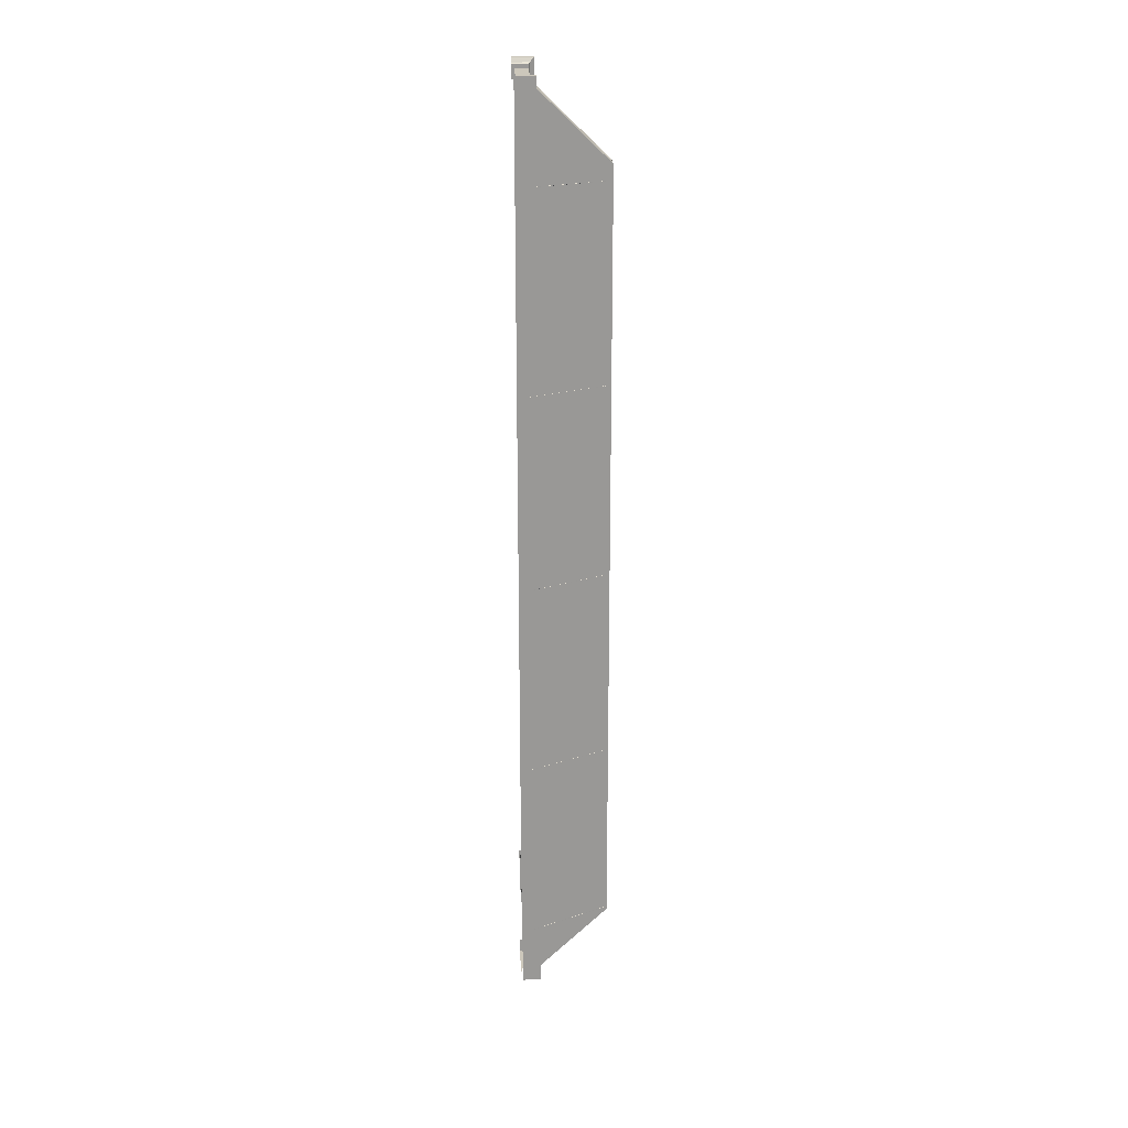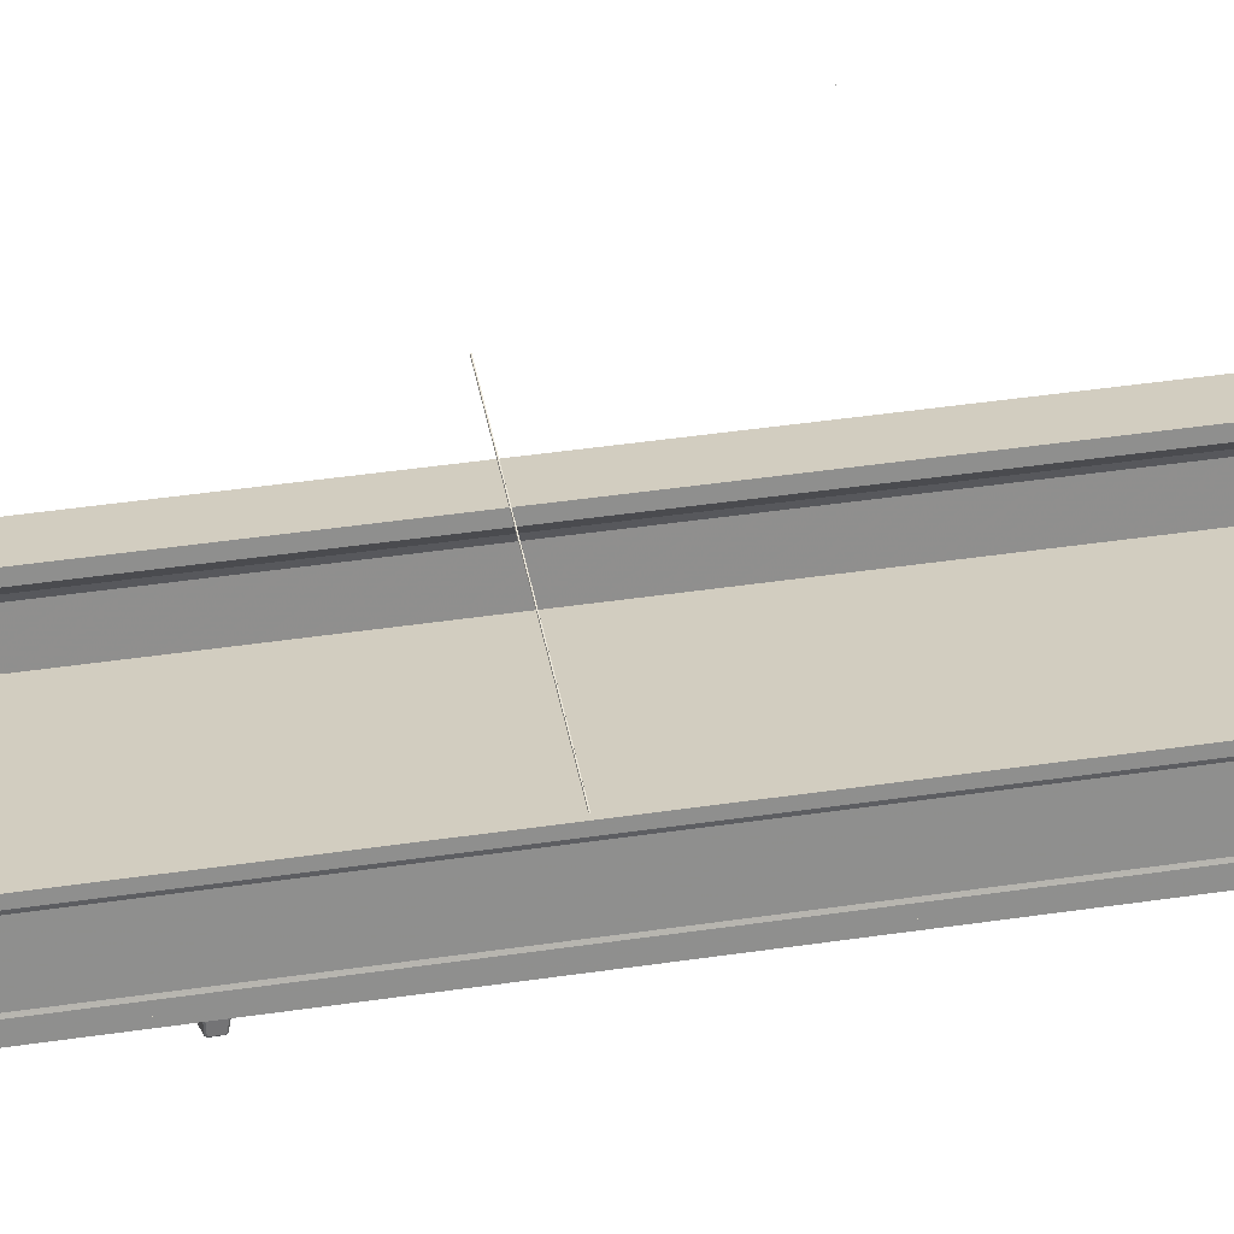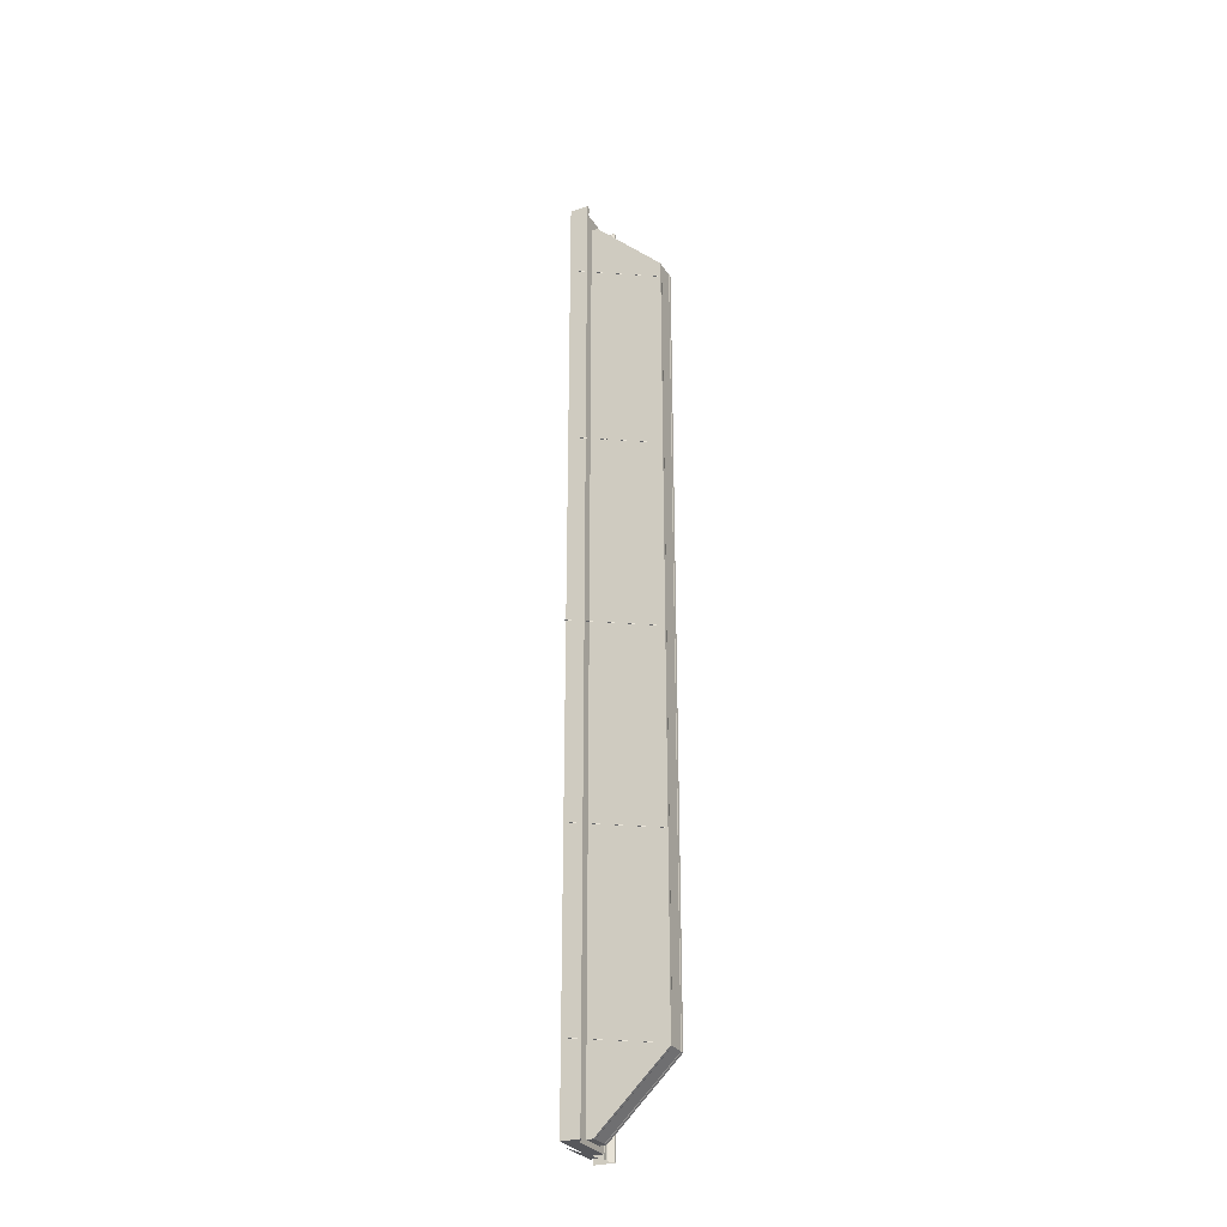
<metadata>
{"format":"obj","ext":"obj","renderer":"f3d","projection":"perspective","resolution":1024,"background":"white","views":[{"elev":21.7,"azim":177.2,"up":"+Z"},{"elev":24.6,"azim":-106.1,"up":"+Y"},{"elev":-28.4,"azim":-153.7,"up":"+Z"}]}
</metadata>
<code>
g
v 2955 1724 -2.263e+04
v 2955 1724 -17551
v 2885 1724 -17551
v 2885 1724 -2.263e+04
v 2854 2010 -17551
v 2955 2010 -17551
v 2955 2010 -2.263e+04
v 2854 2010 -2.263e+04
v 2885 1964 -17551
v 2885 1964 -2.263e+04
v 2955 1964 -17551
v 2877 1975 -17551
v 2877 1975 -2.263e+04
v 2955 1975 -17551
v 2854 1992 -17551
v 2854 1992 -2.263e+04
v 2955 1992 -17551
v 2955 1964 -2.263e+04
v 2955 1975 -2.263e+04
v 2955 1992 -2.263e+04
v 2955 1724 -22579
v 2882 1724 -2.265e+04
v 2882 1724 -2.131e+04
v 2955 1724 -2.131e+04
v 2854 1662 -2.131e+04
v 2955 1662 -22579
v 2955 1662 -2.131e+04
v 2882 1709 -2.131e+04
v 2877 1698 -2.131e+04
v 2854 1681 -2.131e+04
v 2955 1724 -1.76e+04
v 2882 1724 -17531
v 2955 1662 -1.76e+04
v 2854 1662 -1.75e+04
v 2882 1709 -1.753e+04
v 2877 1698 -1.753e+04
v 2854 1681 -1.75e+04
v 2965 1604 -2.202e+04
v 2959 1720 -2.2e+04
v 2955 1720 -2.227e+04
v 2955 1614 -2.225e+04
v 2959 1614 -2.202e+04
v 2959 1613 -2.225e+04
v 2963 1613 -2.202e+04
v 2954 1612 -2.225e+04
v 2958 1612 -2.202e+04
v 2954 1606 -22241
v 2958 1606 -2.202e+04
v 2923 1666 -2.231e+04
v 2923 1666 -2.196e+04
v 2923 1625 -2.2e+04
v 2965 2314 -1.982e+04
v 2799 1755 -1.77e+04
v 2900 1755 -1.77e+04
v 2900 1772 -1.77e+04
v 2799 1772 -1.77e+04
v 2482 1772 -18009
v 2482 1755 -18009
v 2900 1755 -2.007e+04
v 2482 1755 -2.007e+04
v 2482 1772 -2.007e+04
v 2900 1772 -2.243e+04
v 2900 1755 -2.243e+04
v 2799 1755 -2.243e+04
v 2799 1772 -2.243e+04
v 2482 1772 -2.212e+04
v 2482 1755 -2.212e+04
v 2474 1883 -17992
v 2474 1897 -17992
v 2474 1897 -19230
v 2474 1883 -19230
v 2849 1883 -1.763e+04
v 2849 1897 -1.763e+04
v 2900 1770 -1.763e+04
v 2900 1784 -1.763e+04
v 2849 1784 -1.763e+04
v 2849 1770 -1.763e+04
v 2474 1770 -17992
v 2474 1784 -17992
v 2474 1784 -19230
v 2474 1770 -19230
v 2900 1883 -1.763e+04
v 2900 1897 -1.763e+04
v 2475 1877 -19230
v 2475 1878 -1.799e+04
v 2850 1878 -1.763e+04
v 2900 1789 -1.763e+04
v 2850 1789 -1.763e+04
v 2475 1789 -1.799e+04
v 2475 1790 -19230
v 2474 1883 -2.012e+04
v 2475 1878 -2.012e+04
v 2900 1878 -1.763e+04
v 2474 1784 -2.012e+04
v 2474 1770 -2.012e+04
v 2900 1770 -2.012e+04
v 2474 1897 -2.012e+04
v 2475 1789 -2.012e+04
v 2474 1883 -2.224e+04
v 2474 1883 -2.1e+04
v 2474 1897 -2.1e+04
v 2474 1897 -2.224e+04
v 2849 1883 -22603
v 2849 1897 -22603
v 2849 1784 -22603
v 2900 1784 -22603
v 2900 1770 -22603
v 2849 1770 -22603
v 2474 1770 -2.224e+04
v 2474 1770 -2.1e+04
v 2474 1784 -2.1e+04
v 2474 1784 -2.224e+04
v 2900 1897 -22603
v 2900 1883 -22603
v 2475 1877 -2.1e+04
v 2475 1878 -2.224e+04
v 2850 1878 -2.26e+04
v 2850 1789 -2.26e+04
v 2900 1789 -2.26e+04
v 2475 1789 -2.224e+04
v 2475 1790 -2.1e+04
v 2900 1878 -2.26e+04
v 2500 1709 -1.936e+04
v 2500 1709 -1.937e+04
v 2752 1709 -1.937e+04
v 2752 1709 -1.936e+04
v 2500 1711 -1.936e+04
v 2752 1711 -1.936e+04
v 2753 1753 -19351
v 2500 1753 -19351
v 2754 1711 -1.936e+04
v 2754 1711 -1.937e+04
v 2755 1753 -1.938e+04
v 2755 1753 -1.935e+04
v 2752 1711 -1.937e+04
v 2500 1711 -1.937e+04
v 2500 1753 -19377
v 2753 1753 -19377
v 2498 1711 -1.937e+04
v 2498 1711 -1.936e+04
v 2498 1753 -1.935e+04
v 2498 1753 -1.938e+04
v 2520 1720 -2.047e+04
v 2520 1720 -2.049e+04
v 2753 1720 -2.049e+04
v 2753 1720 -2.047e+04
v 2519 1722 -2.047e+04
v 2753 1722 -2.047e+04
v 2758 1754 -2.047e+04
v 2514 1754 -2.047e+04
v 2755 1722 -20472
v 2755 1722 -2.049e+04
v 2760 1754 -2.049e+04
v 2760 1754 -2.047e+04
v 2753 1722 -2.049e+04
v 2519 1722 -2.049e+04
v 2514 1754 -2.049e+04
v 2758 1754 -2.049e+04
v 2518 1722 -2.049e+04
v 2518 1722 -20472
v 2513 1754 -2.047e+04
v 2513 1754 -2.049e+04
v 2487 1896 -2.223e+04
v 2900 2135 -2.221e+04
v 2900 2134 -2.221e+04
v 2487 1896 -2.223e+04
v 2486 1897 -22227
v 2900 2136 -22213
v 2486 1897 -2.223e+04
v 2900 2136 -2.221e+04
v 2487 1896 -2.223e+04
v 2900 2135 -2.221e+04
v 2487 1896 -2.122e+04
v 2900 2135 -21205
v 2900 2134 -2.12e+04
v 2487 1896 -2.122e+04
v 2486 1897 -2.122e+04
v 2900 2136 -2.12e+04
v 2486 1897 -2.122e+04
v 2900 2136 -2.12e+04
v 2487 1896 -2.122e+04
v 2900 2135 -2.12e+04
v 2487 1896 -20171
v 2900 2135 -2.016e+04
v 2900 2134 -20156
v 2487 1896 -20170
v 2486 1897 -2.017e+04
v 2900 2136 -2.016e+04
v 2486 1897 -2.017e+04
v 2900 2136 -2.016e+04
v 2487 1896 -20169
v 2900 2135 -20155
v 2487 1896 -1.912e+04
v 2900 2135 -1.911e+04
v 2900 2134 -1.911e+04
v 2487 1896 -1.912e+04
v 2486 1897 -1.912e+04
v 2900 2136 -1.911e+04
v 2486 1897 -1.912e+04
v 2900 2136 -1.911e+04
v 2487 1896 -1.912e+04
v 2900 2135 -1.911e+04
v 2487 1896 -1.807e+04
v 2900 2135 -1.806e+04
v 2900 2134 -1.806e+04
v 2487 1896 -1.807e+04
v 2486 1897 -1.807e+04
v 2900 2136 -1.806e+04
v 2486 1897 -1.807e+04
v 2900 2136 -1.806e+04
v 2487 1896 -1.807e+04
v 2900 2135 -1.806e+04
v 2900 1897 -2.012e+04
v 2475 1806 -2.161e+04
v 2475 1856 -2.16e+04
v 2475 1856 -2.18e+04
v 2475 1807 -2.18e+04
v 2475 1806 -2.129e+04
v 2475 1856 -2.129e+04
v 2475 1856 -2.149e+04
v 2475 1807 -2.149e+04
v 2475 1806 -2.096e+04
v 2475 1856 -2.096e+04
v 2475 1856 -2.116e+04
v 2475 1807 -2.116e+04
v 2475 1806 -2.063e+04
v 2475 1856 -2.063e+04
v 2475 1856 -2.082e+04
v 2475 1807 -2.082e+04
v 2475 1806 -2.03e+04
v 2475 1856 -2.03e+04
v 2475 1856 -2.05e+04
v 2475 1807 -2.05e+04
v 2475 1806 -1.998e+04
v 2475 1856 -1.998e+04
v 2475 1856 -20180
v 2475 1807 -20180
v 2475 1806 -1.966e+04
v 2475 1856 -1.966e+04
v 2475 1856 -19853
v 2475 1807 -19853
v 2955 1724 -2.263e+04
v 2955 1724 -17551
v 2885 1724 -17551
v 2885 1724 -17551
v 2885 1724 -2.263e+04
v 2885 1724 -2.263e+04
v 2854 2010 -17551
v 2854 2010 -17551
v 2955 2010 -17551
v 2955 2010 -2.263e+04
v 2854 2010 -2.263e+04
v 2854 2010 -2.263e+04
v 2885 1964 -17551
v 2885 1964 -17551
v 2885 1964 -2.263e+04
v 2885 1964 -2.263e+04
v 2877 1975 -17551
v 2877 1975 -17551
v 2877 1975 -2.263e+04
v 2877 1975 -2.263e+04
v 2854 1992 -17551
v 2854 1992 -17551
v 2854 1992 -2.263e+04
v 2854 1992 -2.263e+04
v 2882 1724 -2.265e+04
v 2882 1724 -2.131e+04
v 2854 1662 -2.131e+04
v 2882 1709 -2.265e+04
v 2882 1709 -2.265e+04
v 2882 1709 -2.131e+04
v 2877 1698 -2.131e+04
v 2854 1681 -2.131e+04
v 2882 1724 -17531
v 2882 1724 -17531
v 2854 1662 -1.75e+04
v 2854 1662 -1.75e+04
v 2882 1709 -1.753e+04
v 2882 1709 -1.753e+04
v 2882 1709 -1.753e+04
v 2877 1698 -1.753e+04
v 2877 1698 -1.753e+04
v 2877 1698 -1.753e+04
v 2854 1681 -1.75e+04
v 2854 1681 -1.75e+04
v 2854 1681 -1.75e+04
v 2961 1604 -22240
v 2955 1614 -2.225e+04
v 2959 1614 -2.202e+04
v 2959 1613 -2.225e+04
v 2963 1613 -2.202e+04
v 2954 1612 -2.225e+04
v 2958 1612 -2.202e+04
v 2954 1606 -22241
v 2958 1606 -2.202e+04
v 2955 1604 -2.224e+04
v 2955 1604 -2.224e+04
v 2959 1604 -2.202e+04
v 2959 1604 -2.202e+04
v 2923 1625 -2.227e+04
v 2923 1625 -2.227e+04
v 2923 1625 -2.2e+04
v 2965 1625 -2.227e+04
v 2965 1625 -2.2e+04
v 2922 1697 -2.264e+04
v 2799 1755 -1.77e+04
v 2799 1755 -1.77e+04
v 2900 1755 -1.77e+04
v 2799 1772 -1.77e+04
v 2482 1772 -18009
v 2482 1755 -18009
v 2482 1755 -18009
v 2482 1755 -2.007e+04
v 2900 1755 -2.243e+04
v 2799 1755 -2.243e+04
v 2799 1755 -2.243e+04
v 2799 1772 -2.243e+04
v 2482 1772 -2.212e+04
v 2482 1755 -2.212e+04
v 2482 1755 -2.212e+04
v 2474 1883 -17992
v 2474 1897 -17992
v 2474 1897 -17992
v 2474 1897 -19230
v 2474 1883 -19230
v 2849 1883 -1.763e+04
v 2849 1897 -1.763e+04
v 2849 1897 -1.763e+04
v 2900 1770 -1.763e+04
v 2849 1784 -1.763e+04
v 2849 1770 -1.763e+04
v 2849 1770 -1.763e+04
v 2474 1770 -17992
v 2474 1770 -17992
v 2474 1784 -17992
v 2474 1784 -17992
v 2474 1784 -19230
v 2474 1770 -19230
v 2900 1897 -1.763e+04
v 2475 1877 -19230
v 2475 1878 -1.799e+04
v 2850 1878 -1.763e+04
v 2850 1789 -1.763e+04
v 2475 1789 -1.799e+04
v 2475 1789 -1.799e+04
v 2475 1790 -19230
v 2474 1883 -2.012e+04
v 2474 1770 -2.012e+04
v 2474 1897 -2.012e+04
v 2475 1789 -2.012e+04
v 2474 1883 -2.224e+04
v 2474 1883 -2.224e+04
v 2474 1897 -2.1e+04
v 2474 1897 -2.224e+04
v 2474 1897 -2.224e+04
v 2849 1883 -22603
v 2849 1897 -22603
v 2849 1897 -22603
v 2849 1784 -22603
v 2900 1770 -22603
v 2849 1770 -22603
v 2849 1770 -22603
v 2474 1770 -2.224e+04
v 2474 1770 -2.224e+04
v 2474 1770 -2.1e+04
v 2474 1784 -2.1e+04
v 2474 1784 -2.224e+04
v 2900 1897 -22603
v 2475 1877 -2.1e+04
v 2475 1878 -2.224e+04
v 2475 1878 -2.224e+04
v 2850 1878 -2.26e+04
v 2850 1789 -2.26e+04
v 2475 1789 -2.224e+04
v 2475 1790 -2.1e+04
v 2500 1709 -1.936e+04
v 2500 1709 -1.936e+04
v 2500 1709 -1.936e+04
v 2500 1709 -1.937e+04
v 2500 1709 -1.937e+04
v 2500 1709 -1.937e+04
v 2752 1709 -1.937e+04
v 2752 1709 -1.937e+04
v 2752 1709 -1.937e+04
v 2752 1709 -1.936e+04
v 2752 1709 -1.936e+04
v 2752 1709 -1.936e+04
v 2500 1711 -1.936e+04
v 2500 1711 -1.936e+04
v 2500 1711 -1.936e+04
v 2752 1711 -1.936e+04
v 2752 1711 -1.936e+04
v 2752 1711 -1.936e+04
v 2753 1753 -19351
v 2500 1753 -19351
v 2754 1711 -1.936e+04
v 2754 1711 -1.936e+04
v 2754 1711 -1.936e+04
v 2754 1711 -1.937e+04
v 2754 1711 -1.937e+04
v 2754 1711 -1.937e+04
v 2755 1753 -1.938e+04
v 2755 1753 -1.935e+04
v 2752 1711 -1.937e+04
v 2752 1711 -1.937e+04
v 2752 1711 -1.937e+04
v 2500 1711 -1.937e+04
v 2500 1711 -1.937e+04
v 2500 1711 -1.937e+04
v 2500 1753 -19377
v 2753 1753 -19377
v 2498 1711 -1.937e+04
v 2498 1711 -1.937e+04
v 2498 1711 -1.937e+04
v 2498 1711 -1.936e+04
v 2498 1711 -1.936e+04
v 2498 1711 -1.936e+04
v 2498 1753 -1.935e+04
v 2498 1753 -1.938e+04
v 2520 1720 -2.047e+04
v 2520 1720 -2.047e+04
v 2520 1720 -2.047e+04
v 2520 1720 -2.049e+04
v 2520 1720 -2.049e+04
v 2520 1720 -2.049e+04
v 2753 1720 -2.049e+04
v 2753 1720 -2.049e+04
v 2753 1720 -2.049e+04
v 2753 1720 -2.047e+04
v 2753 1720 -2.047e+04
v 2753 1720 -2.047e+04
v 2519 1722 -2.047e+04
v 2519 1722 -2.047e+04
v 2519 1722 -2.047e+04
v 2753 1722 -2.047e+04
v 2753 1722 -2.047e+04
v 2753 1722 -2.047e+04
v 2758 1754 -2.047e+04
v 2514 1754 -2.047e+04
v 2755 1722 -20472
v 2755 1722 -20472
v 2755 1722 -20472
v 2755 1722 -2.049e+04
v 2755 1722 -2.049e+04
v 2755 1722 -2.049e+04
v 2760 1754 -2.049e+04
v 2760 1754 -2.047e+04
v 2753 1722 -2.049e+04
v 2753 1722 -2.049e+04
v 2753 1722 -2.049e+04
v 2519 1722 -2.049e+04
v 2519 1722 -2.049e+04
v 2519 1722 -2.049e+04
v 2514 1754 -2.049e+04
v 2758 1754 -2.049e+04
v 2518 1722 -2.049e+04
v 2518 1722 -2.049e+04
v 2518 1722 -2.049e+04
v 2518 1722 -20472
v 2518 1722 -20472
v 2518 1722 -20472
v 2513 1754 -2.047e+04
v 2513 1754 -2.049e+04
v 2487 1896 -2.223e+04
v 2487 1896 -2.223e+04
v 2900 2135 -2.221e+04
v 2900 2134 -2.221e+04
v 2487 1896 -2.223e+04
v 2487 1896 -2.223e+04
v 2486 1897 -22227
v 2486 1897 -22227
v 2900 2136 -22213
v 2486 1897 -2.223e+04
v 2486 1897 -2.223e+04
v 2900 2136 -2.221e+04
v 2487 1896 -2.223e+04
v 2487 1896 -2.223e+04
v 2900 2135 -2.221e+04
v 2487 1896 -2.122e+04
v 2900 2135 -21205
v 2900 2134 -2.12e+04
v 2487 1896 -2.122e+04
v 2486 1897 -2.122e+04
v 2900 2136 -2.12e+04
v 2486 1897 -2.122e+04
v 2900 2136 -2.12e+04
v 2487 1896 -2.122e+04
v 2900 2135 -2.12e+04
v 2487 1896 -20171
v 2900 2135 -2.016e+04
v 2900 2134 -20156
v 2487 1896 -20170
v 2486 1897 -2.017e+04
v 2900 2136 -2.016e+04
v 2486 1897 -2.017e+04
v 2900 2136 -2.016e+04
v 2487 1896 -20169
v 2900 2135 -20155
v 2487 1896 -1.912e+04
v 2900 2135 -1.911e+04
v 2900 2134 -1.911e+04
v 2487 1896 -1.912e+04
v 2486 1897 -1.912e+04
v 2900 2136 -1.911e+04
v 2486 1897 -1.912e+04
v 2900 2136 -1.911e+04
v 2487 1896 -1.912e+04
v 2900 2135 -1.911e+04
v 2487 1896 -1.807e+04
v 2900 2135 -1.806e+04
v 2900 2134 -1.806e+04
v 2487 1896 -1.807e+04
v 2486 1897 -1.807e+04
v 2900 2136 -1.806e+04
v 2486 1897 -1.807e+04
v 2900 2136 -1.806e+04
v 2487 1896 -1.807e+04
v 2900 2135 -1.806e+04
v 2877 1698 -2.266e+04
v 2877 1698 -2.266e+04
v 2877 1698 -2.266e+04
v 2854 1681 -2.266e+04
v 2854 1663 -2.266e+04
v 2854 1662 -2.266e+04
v 2879 1662 -2.266e+04
v 2968 1662 -22579
v 2968 1662 -2.266e+04
v 2968 1724 -17531
v 2968 1724 -1.76e+04
v 2968 1662 -1.76e+04
v 2968 1662 -1.75e+04
v 2968 1709 -1.753e+04
v 2968 1724 -17531
v 2968 1698 -1.753e+04
v 2968 1709 -1.753e+04
v 2968 1681 -1.75e+04
v 2968 1698 -1.753e+04
v 2968 1662 -1.75e+04
v 2968 1681 -1.75e+04
v 2968 1933 -2.264e+04
v 2968 1697 -2.264e+04
v 2965 2316 -1.982e+04
v 2965 2316 -1.982e+04
v 2854 1681 -2.266e+04
v 2879 1701 -2.266e+04
v 2854 1662 -2.266e+04
g u2NEBuild11
f 313 311 59
f 313 59 320
f 77 81 334
f 95 81 96
f 390 377 417
f 385 128 396
f 413 381 409
f 383 400 404
f 433 422 160
f 146 436 151
f 458 425 452
f 428 152 448
f 163 470 166
f 322 83 327
f 213 83 349
f 353 213 349
f 368 213 104
f 1 246 3 243
f 252 7 6
f 247 256 255 245
f 2 244 9
f 260 259 254
f 9 12 14 11
f 13 264 15 258
f 12 263 17 14
f 16 253 5 262
f 17 263 248 250
f 4 242 18 10
f 10 18 19 261
f 261 19 20 265
f 265 20 251 8
f 21 24 23 22
f 268 27 26
f 266 267 28 270
f 31 32 23 24
f 268 34 33 27
f 274 280 28 267
f 279 283 272
f 282 286 30 29
f 284 276 25 273
f 39 42 41
f 289 291 43
f 293 292 290
f 46 48 294
f 299 296 47
f 298 38 287
f 50 51 300 49
f 302 304 303 301
f 307 309 55 308
f 57 56 53
f 54 59 311 306
f 310 58 60
f 62 65 316 314
f 318 319 64 317
f 320 59 63 315
f 66 61 60 67
f 325 324 323
f 72 68 69
f 329 332 76 75
f 338 80 336
f 331 78 335
f 82 326 73 339
f 71 321 85
f 68 72 342
f 75 76 88
f 79 337 90
f 343 330 335
f 92 91 71
f 85 345 346 340
f 342 343 89 341
f 87 88 86 93
f 80 338 348 94
f 96 81 77 74
f 324 325 347 97
f 90 80 94
f 340 346 98 92
f 99 354 101
f 103 358 102 351
f 105 362 360 106
f 363 112 366
f 359 367 109
f 357 356 114 113
f 371 352 100
f 117 103 351
f 373 105 106
f 121 111 112
f 118 374 367
f 100 91 92
f 370 115 375 120
f 117 116 374
f 372 373 119 122
f 366 94 348 365
f 110 107 108
f 110 95 96 107
f 101 97 347 100
f 121 350 94
f 92 98 375
f 123 387 384 124
f 389 395 394
f 131 403 133 399
f 411 410 136
f 414 419 418 416
f 376 379 412 140
f 380 125 405
f 382 386 398 132
f 378 388 393
f 391 129 134
f 127 415 141
f 402 138 406
f 407 137 142
f 420 431 145 424
f 434 439 438 437
f 442 447 446 443
f 449 158 454 156
f 463 161 460
f 423 456 461
f 144 426 155
f 427 429 441 444
f 430 143 147 435
f 148 149 154
f 432 459 462
f 153 455 450
f 453 157 162
f 468 467 164
f 465 466 168
f 471 472 475
f 476 169 170
f 469 477 172
f 470 474 171
f 176 481 174
f 479 480 484
f 483 178 486
f 181 485 180
f 482 487 182
f 186 185 490
f 489 184 494
f 187 188 190
f 497 495 496
f 492 191 192
f 196 195 500
f 193 194 198
f 197 504 506
f 201 199 200
f 502 507 202
f 512 511 510
f 203 204 208
f 513 514 210
f 517 209 516
f 206 211 212
f 82 93 86
f 70 349 83
f 372 122 114
f 213 353 355
f 214 217 216 215
f 218 221 220 219
f 222 225 224 223
f 229 228 227
f 230 233 232 231
f 234 237 236 235
f 238 241 240 239
f 226 229 227
f 104 213 355
f 372 114 356
f 322 70 83
f 82 86 326
f 206 212 205
f 517 516 518
f 515 513 210
f 207 203 208
f 509 512 510
f 502 202 501
f 201 200 508
f 505 197 506
f 503 193 198
f 499 196 500
f 492 192 491
f 497 496 498
f 189 187 190
f 493 489 494
f 183 186 490
f 482 182 175
f 181 180 488
f 179 483 486
f 177 479 484
f 173 176 174
f 166 470 171
f 469 172 165
f 476 170 478
f 473 471 475
f 167 465 168
f 464 468 164
f 453 162 159
f 445 153 450
f 150 432 462
f 148 154 440
f 144 155 451
f 421 423 461
f 457 463 460
f 407 142 139
f 401 402 406
f 130 127 141
f 391 134 397
f 126 378 393
f 380 405 408
f 135 411 136
f 389 394 392
f 115 92 375
f 121 94 111
f 110 108 364
f 117 374 118
f 115 100 92
f 118 367 359
f 120 121 112
f 373 106 119
f 116 117 351
f 369 371 100
f 361 359 109
f 363 366 365
f 99 101 100
f 90 94 98
f 84 92 71
f 343 335 89
f 344 79 90
f 75 88 87
f 341 68 342
f 84 71 85
f 331 335 330
f 333 338 336
f 72 69 328
f 321 325 323
f 310 60 61
f 57 53 312
f 298 287 297
f 295 299 47
f 46 294 45
f 44 293 290
f 289 43 288
f 39 41 40
f 279 272 271
f 257 260 254
f 2 9 11
f 249 252 6
f 271 272 520 519
f 521 29 30 522
f 273 25 524 523
f 26 526 527 525
f 31 529 528 32
f 530 33 34 531
f 275 533 532 278
f 35 535 534 36
f 281 537 536 37
f 285 539 538 277
f 305 541 540
f 52 543 542
f 544 273 523
f 269 271 519 545
f 268 26 525 546

</code>
